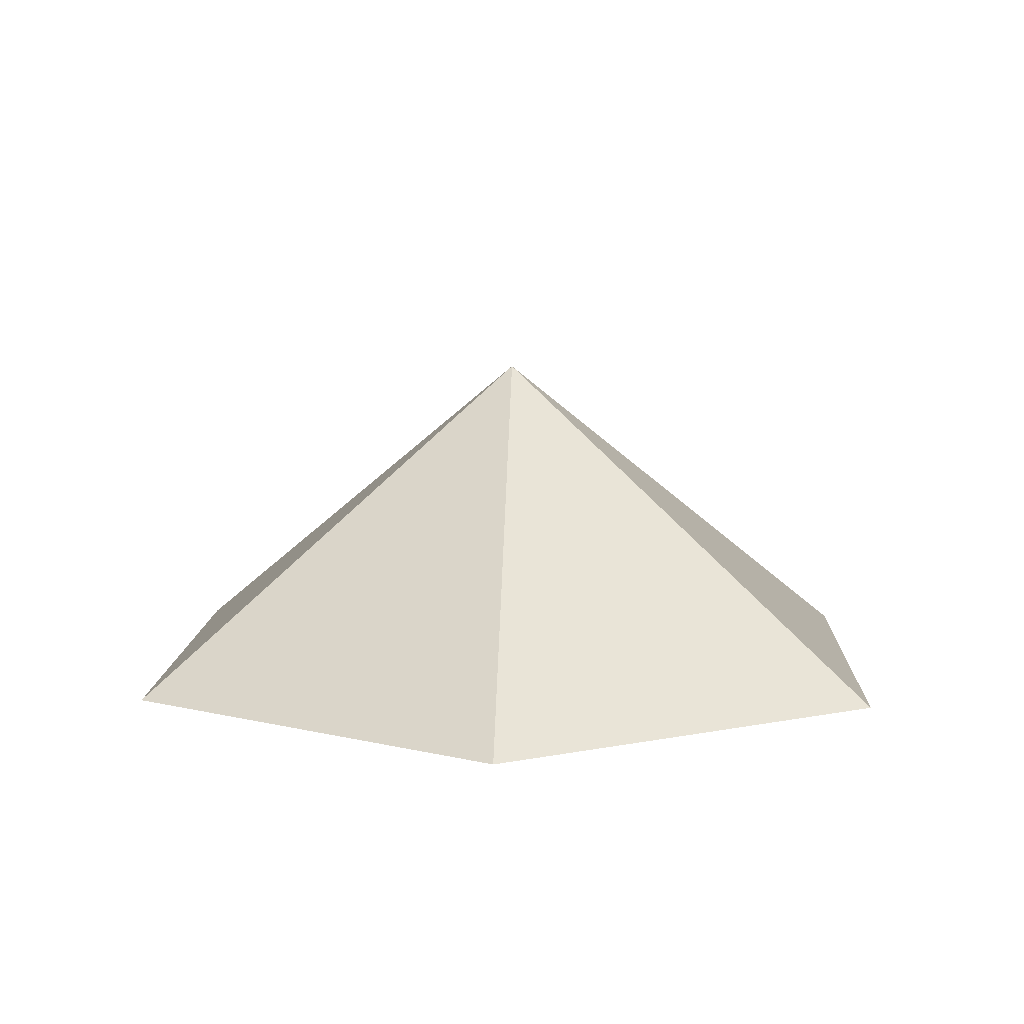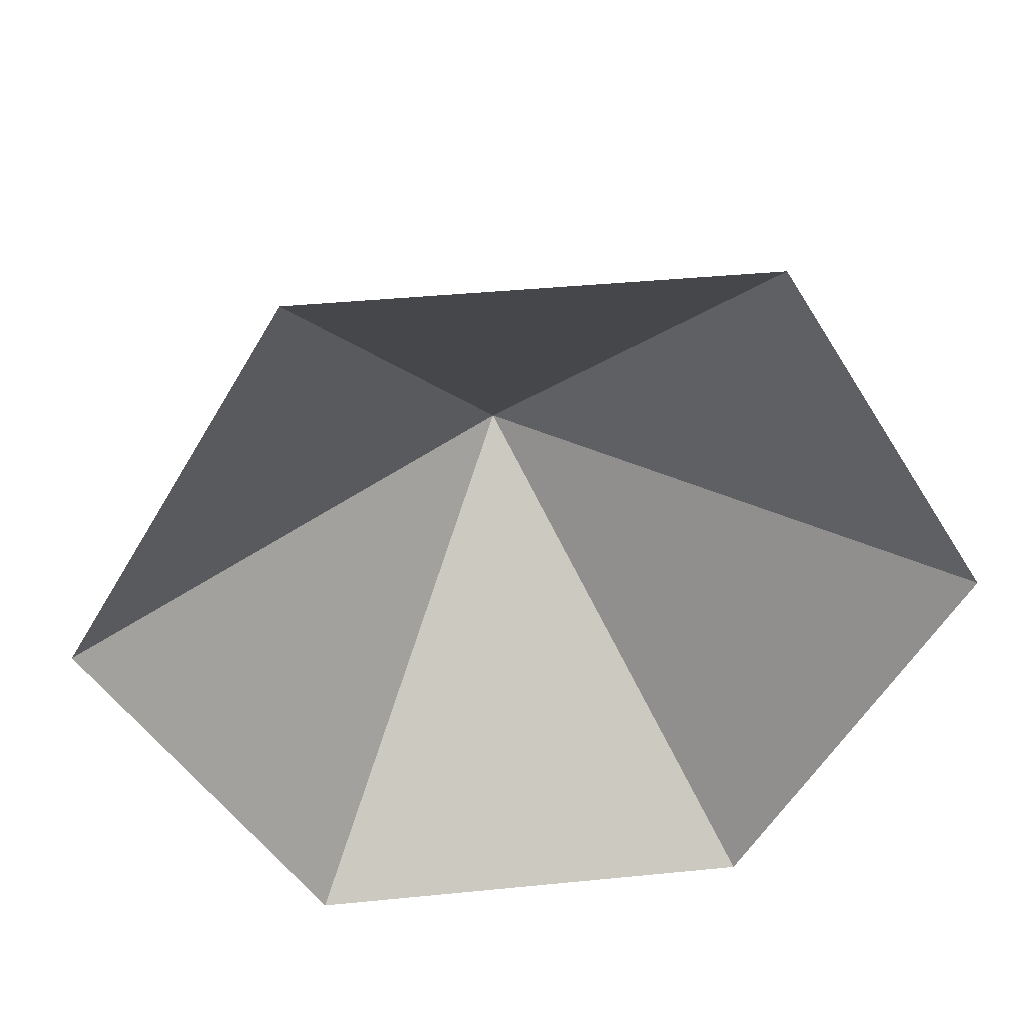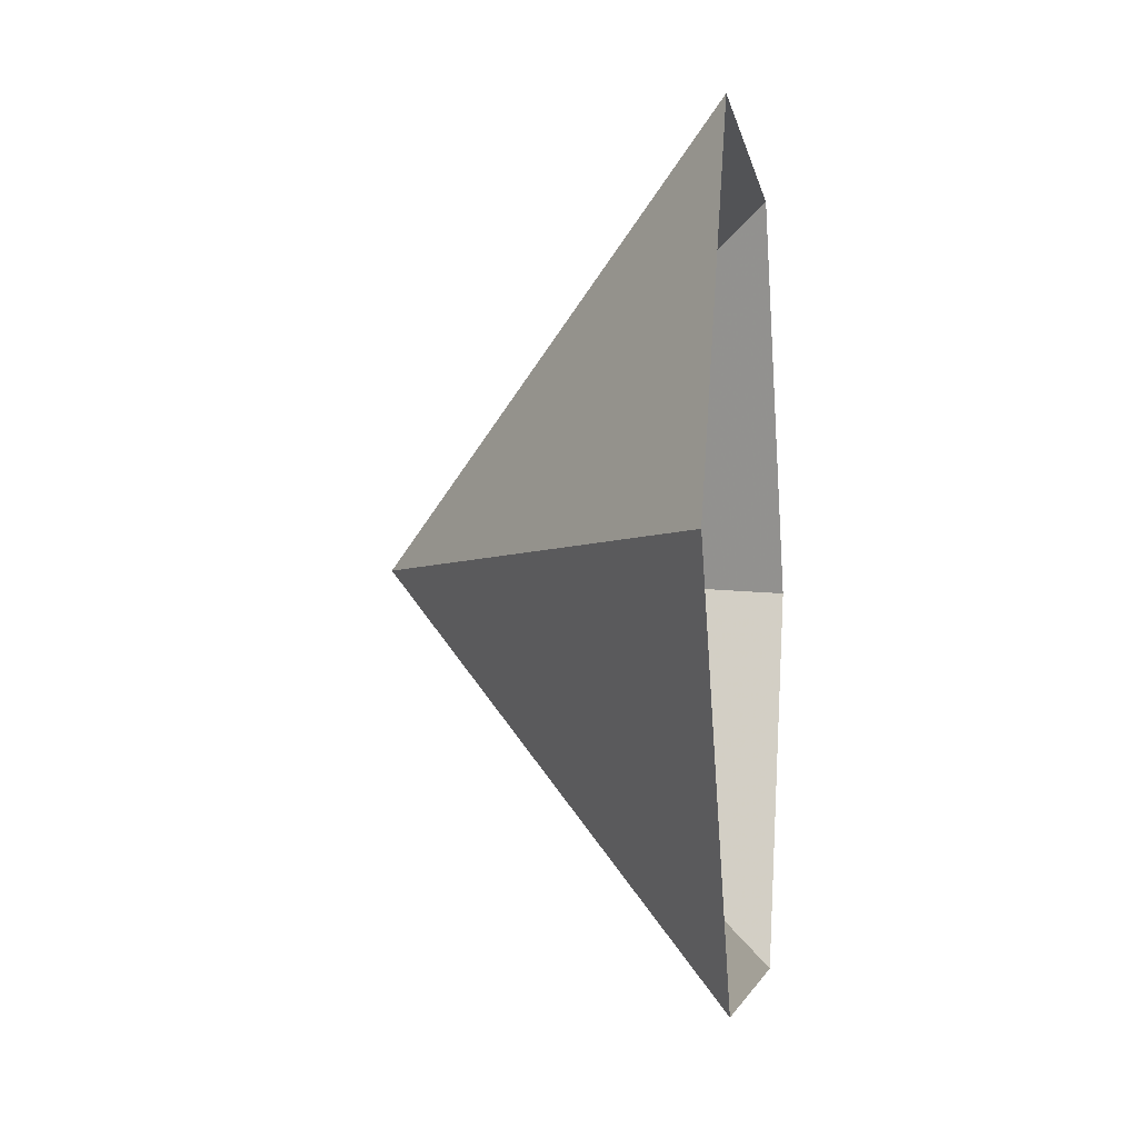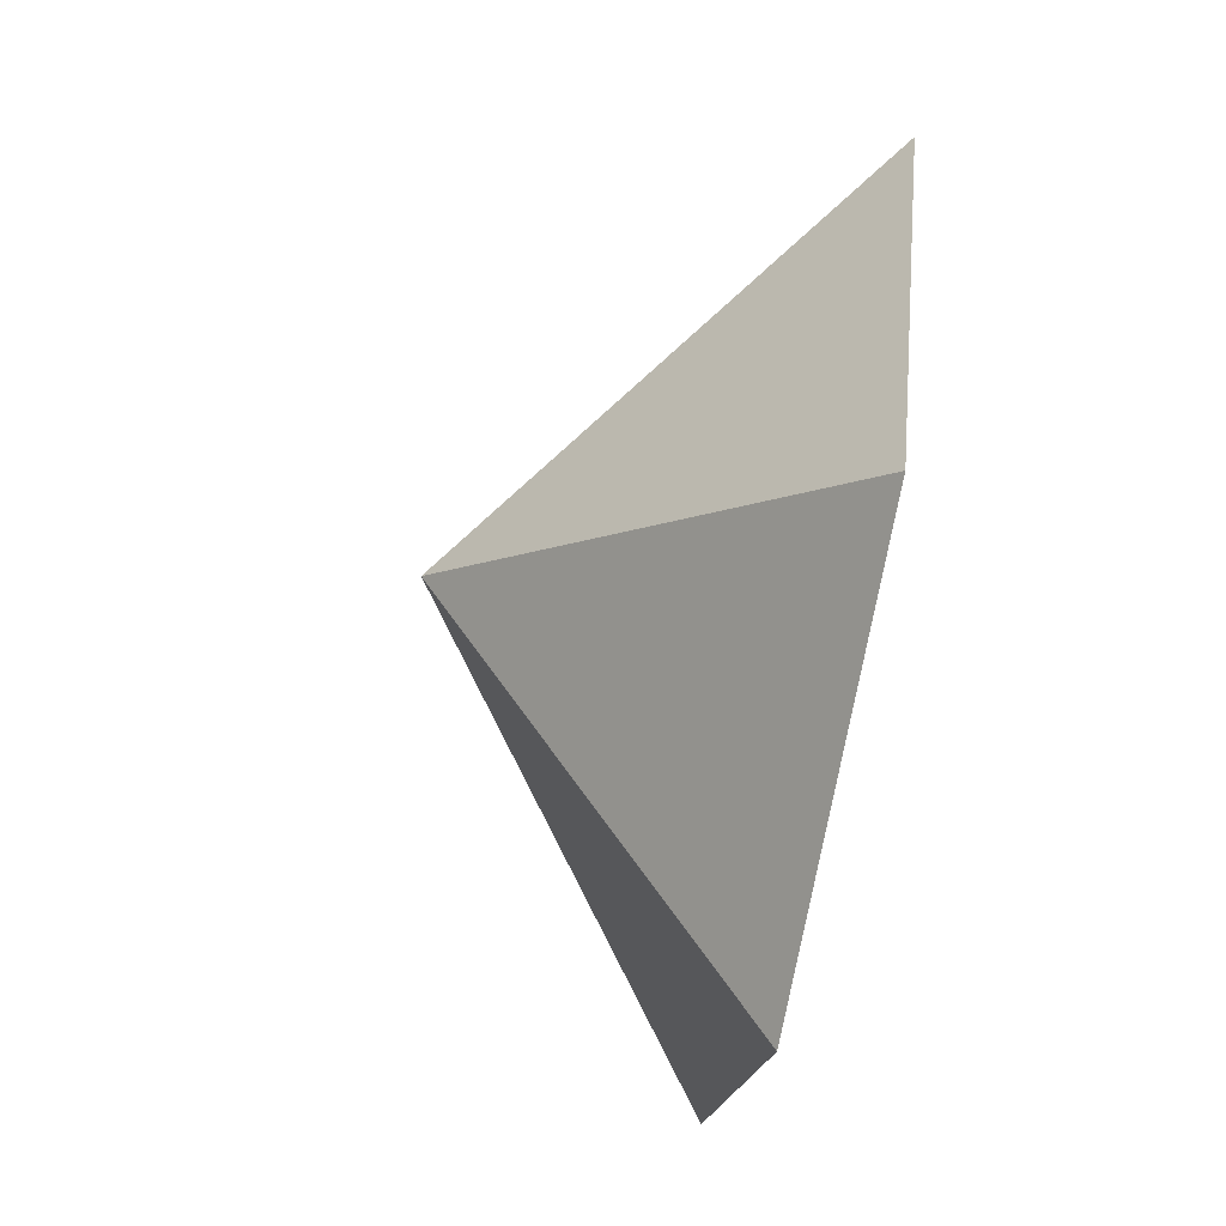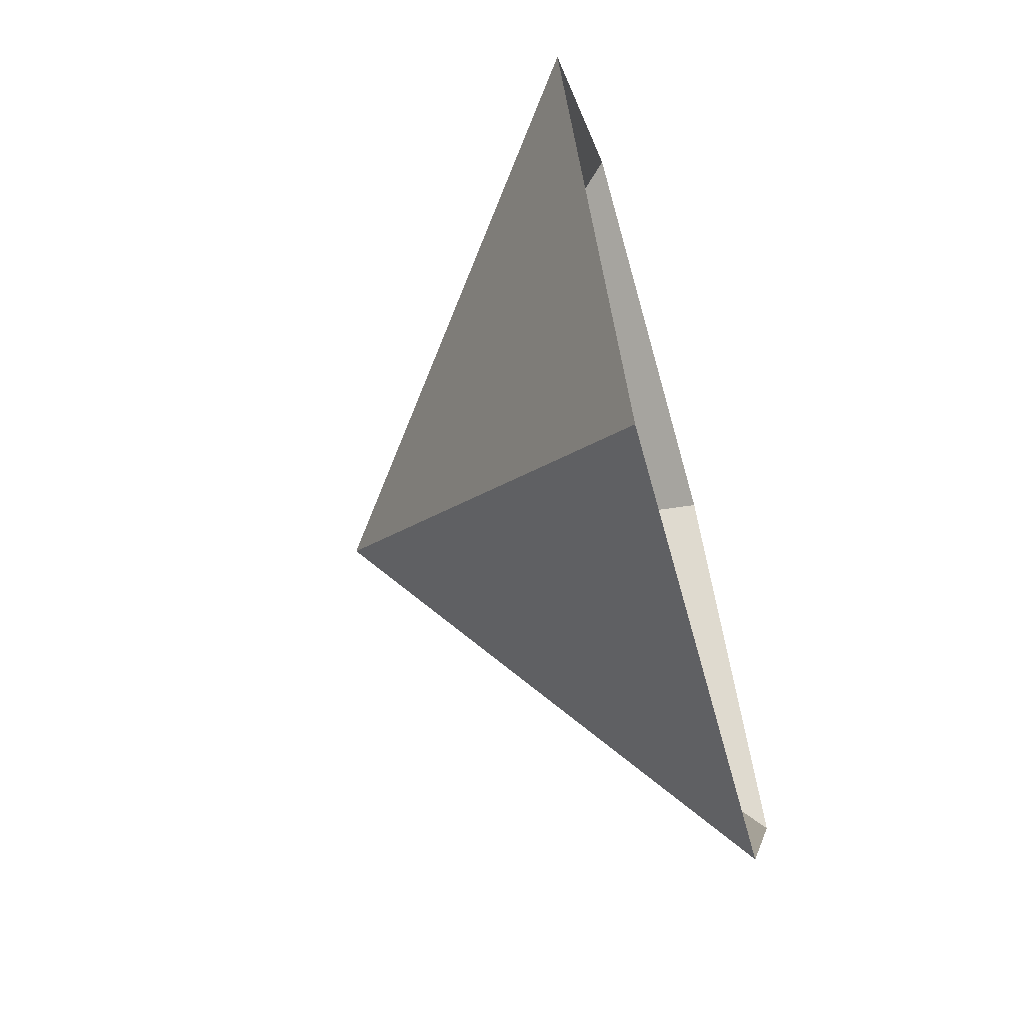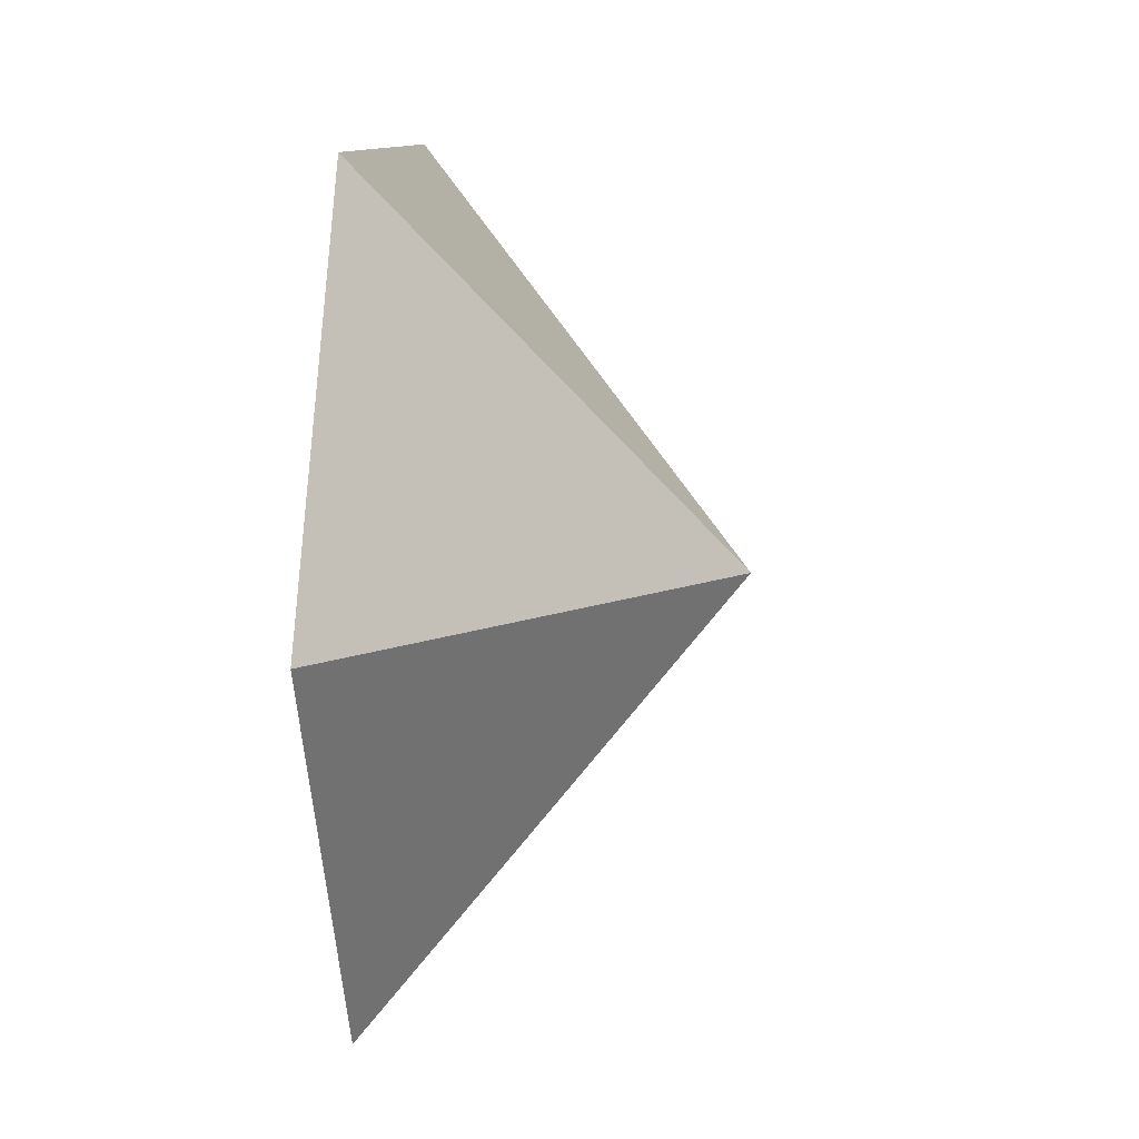
<metadata>
{"format":"obj","ext":"obj","renderer":"f3d","projection":"perspective","resolution":1024,"background":"white","views":[{"elev":9.6,"azim":-147.7,"up":"+Z"},{"elev":39.1,"azim":172.9,"up":"+Y"},{"elev":-3.7,"azim":98.7,"up":"+Y"},{"elev":-77.9,"azim":78.9,"up":"+Y"},{"elev":-65.1,"azim":105.5,"up":"+Y"},{"elev":10.3,"azim":-84.1,"up":"+Y"}]}
</metadata>
<code>
v 0 0 0
v 4.305 0 0
v 6.458 3.728 0
v 4.305 7.457 0
v 0 7.457 0
v -2.153 3.728 0
v 2.153 3.728 3.249
f 1 2 7
f 2 3 7
f 3 4 7
f 4 5 7
f 5 6 7
f 6 1 7

</code>
